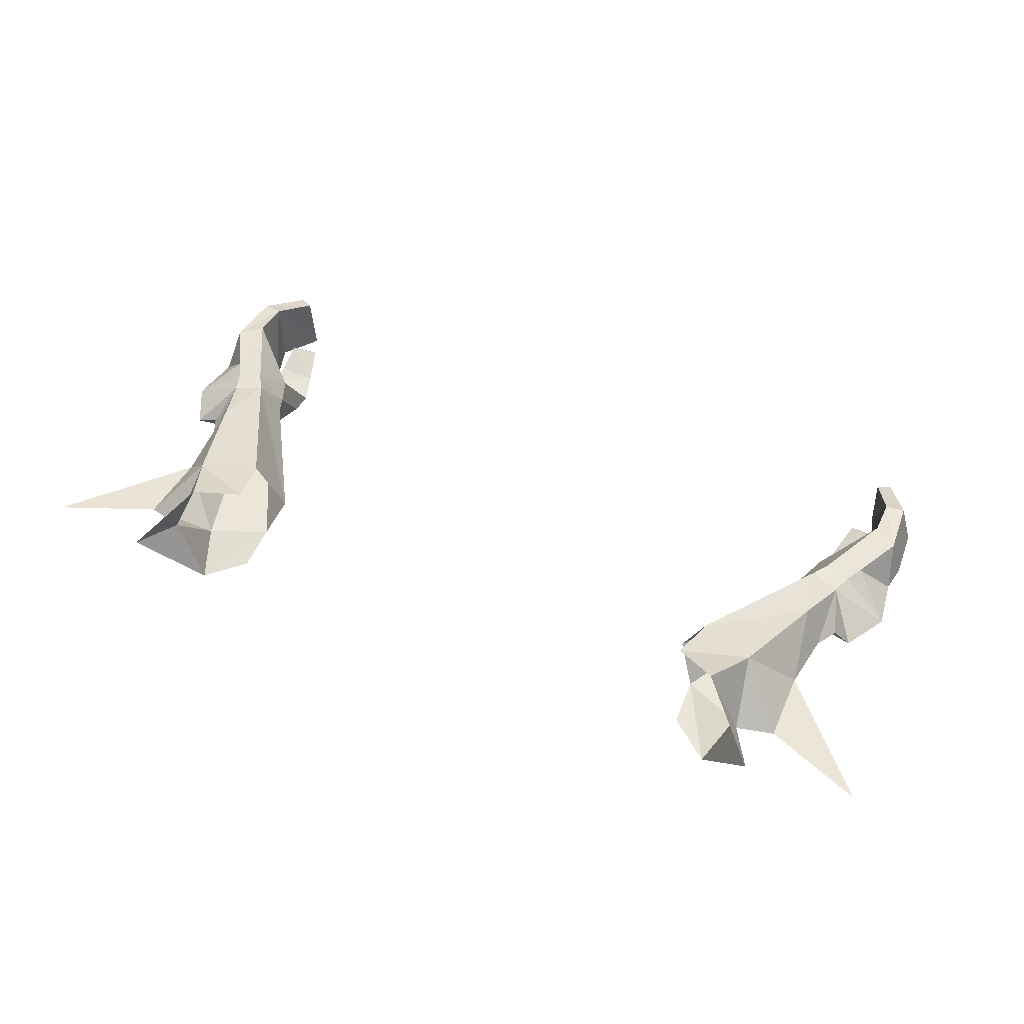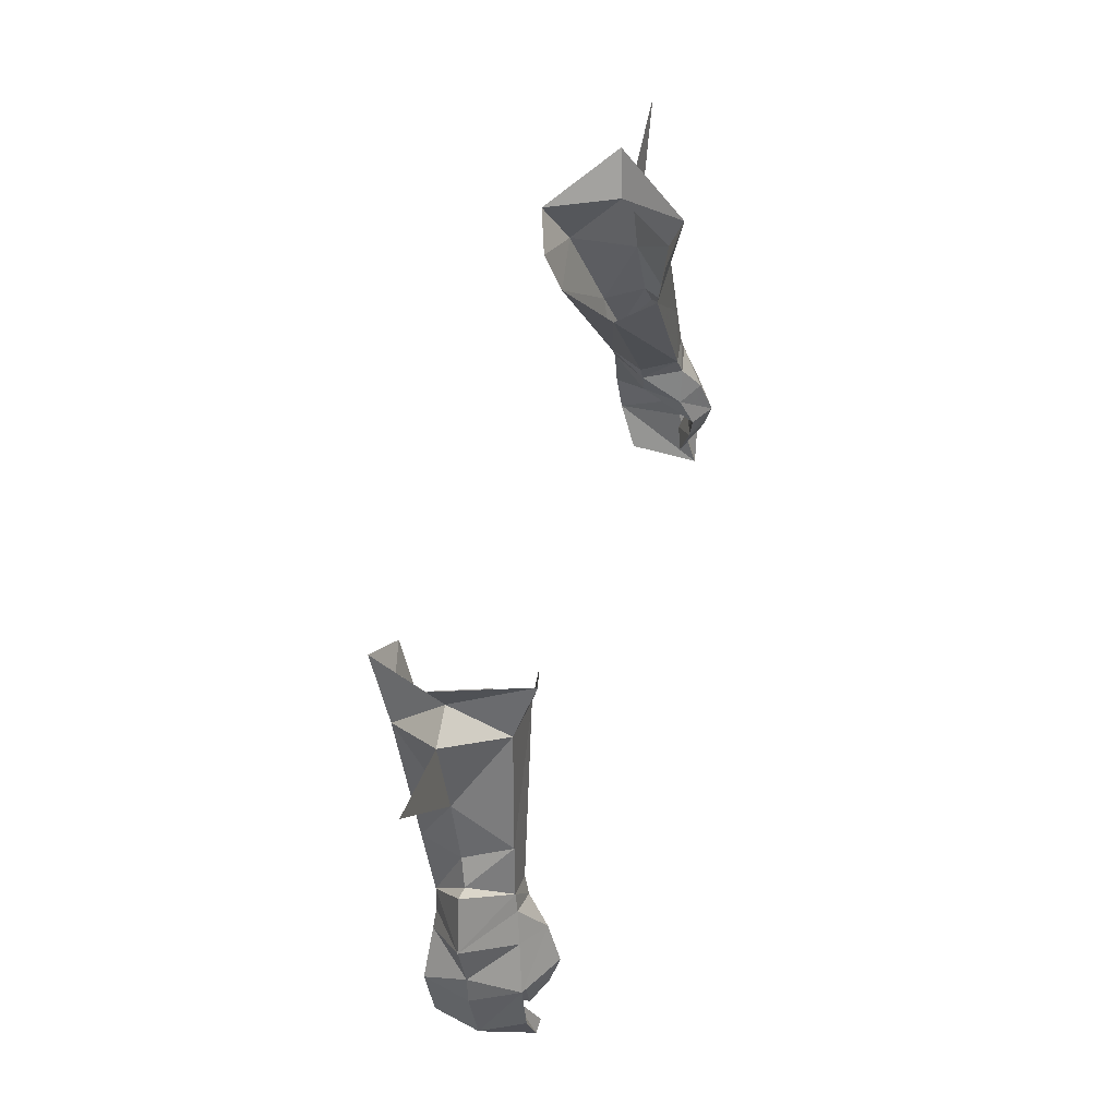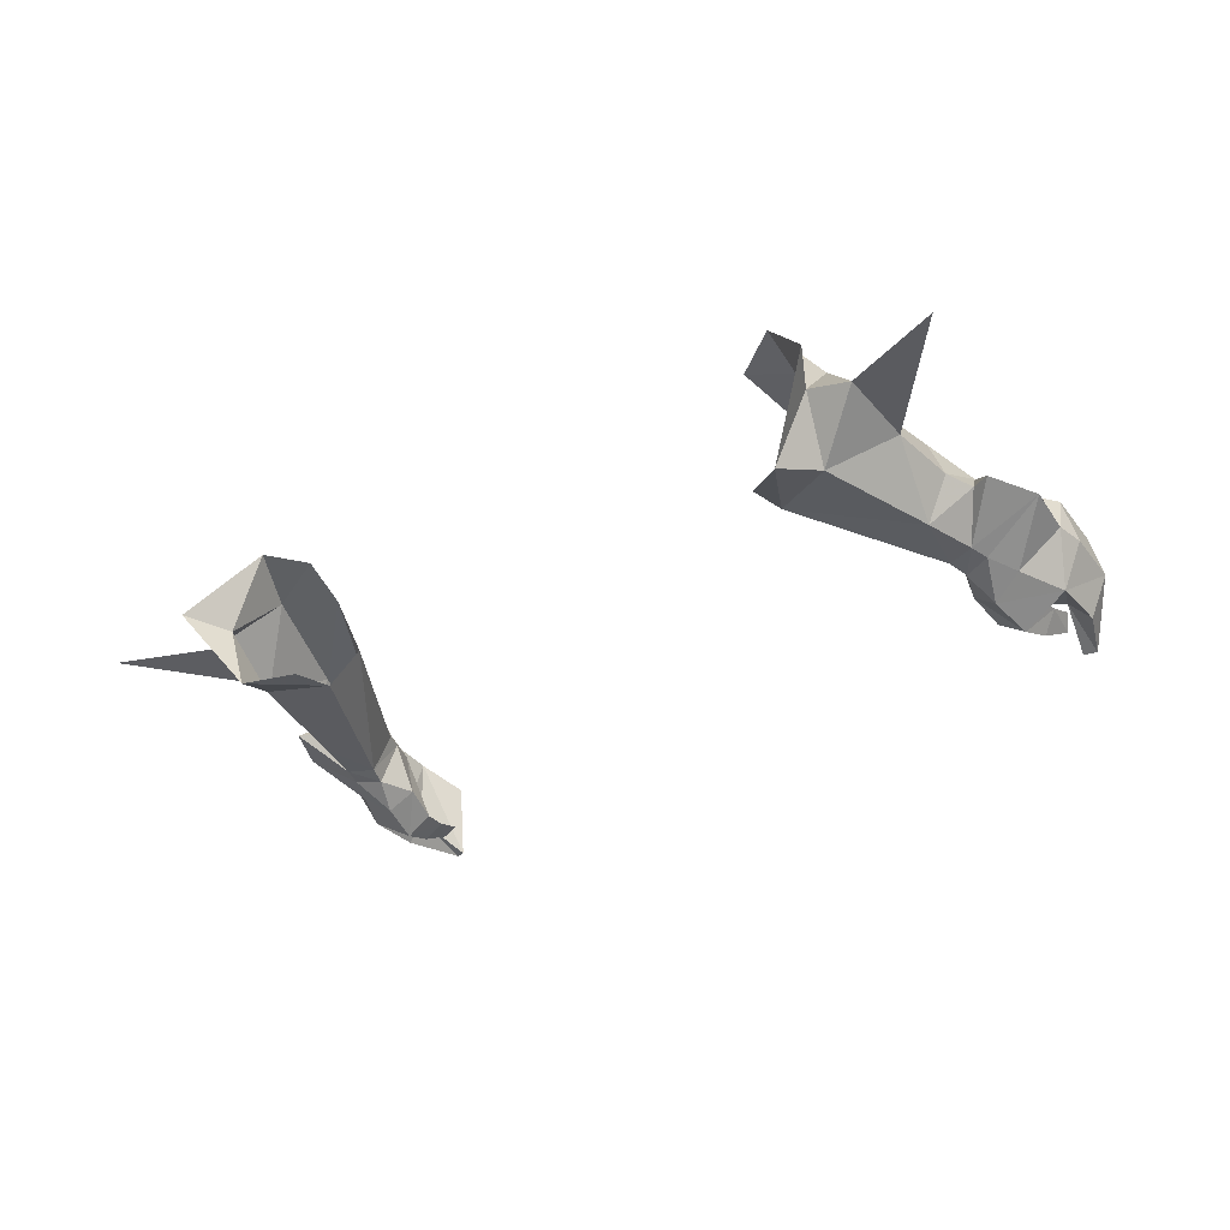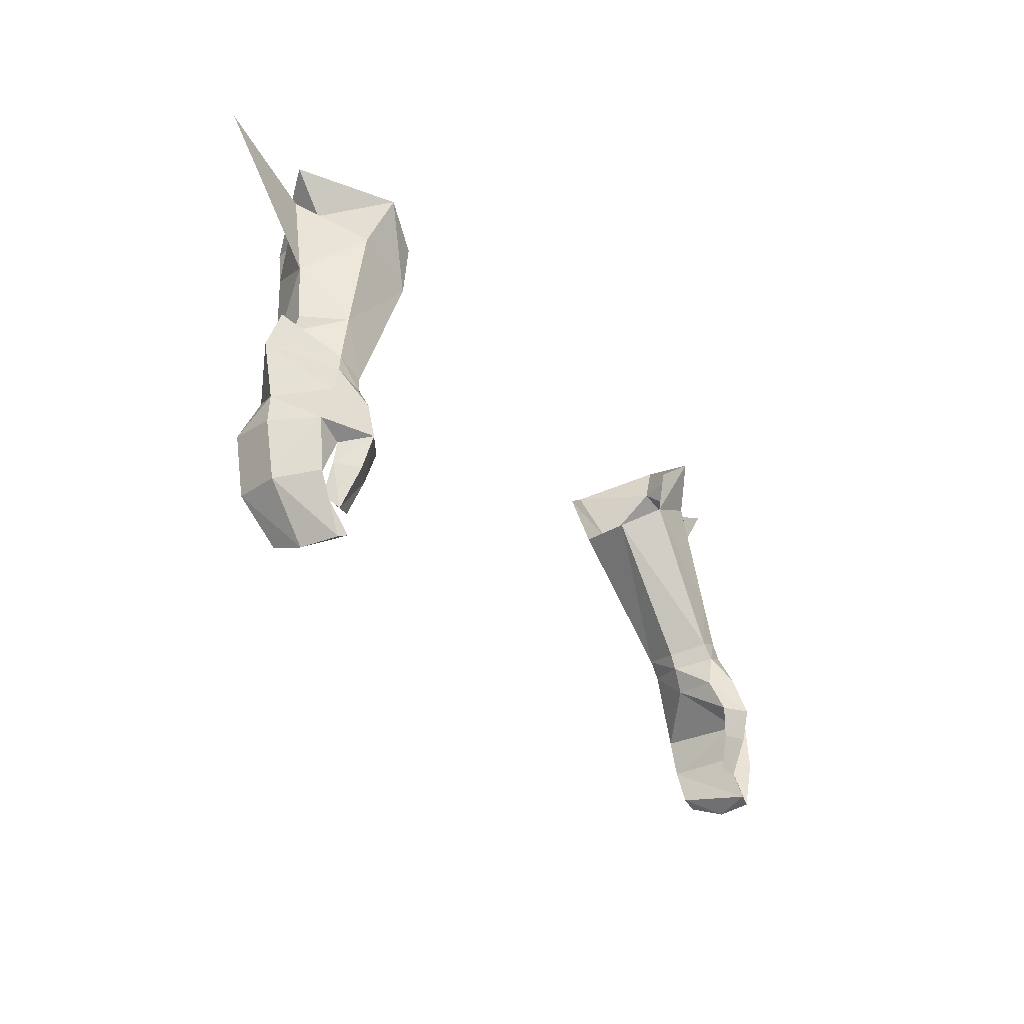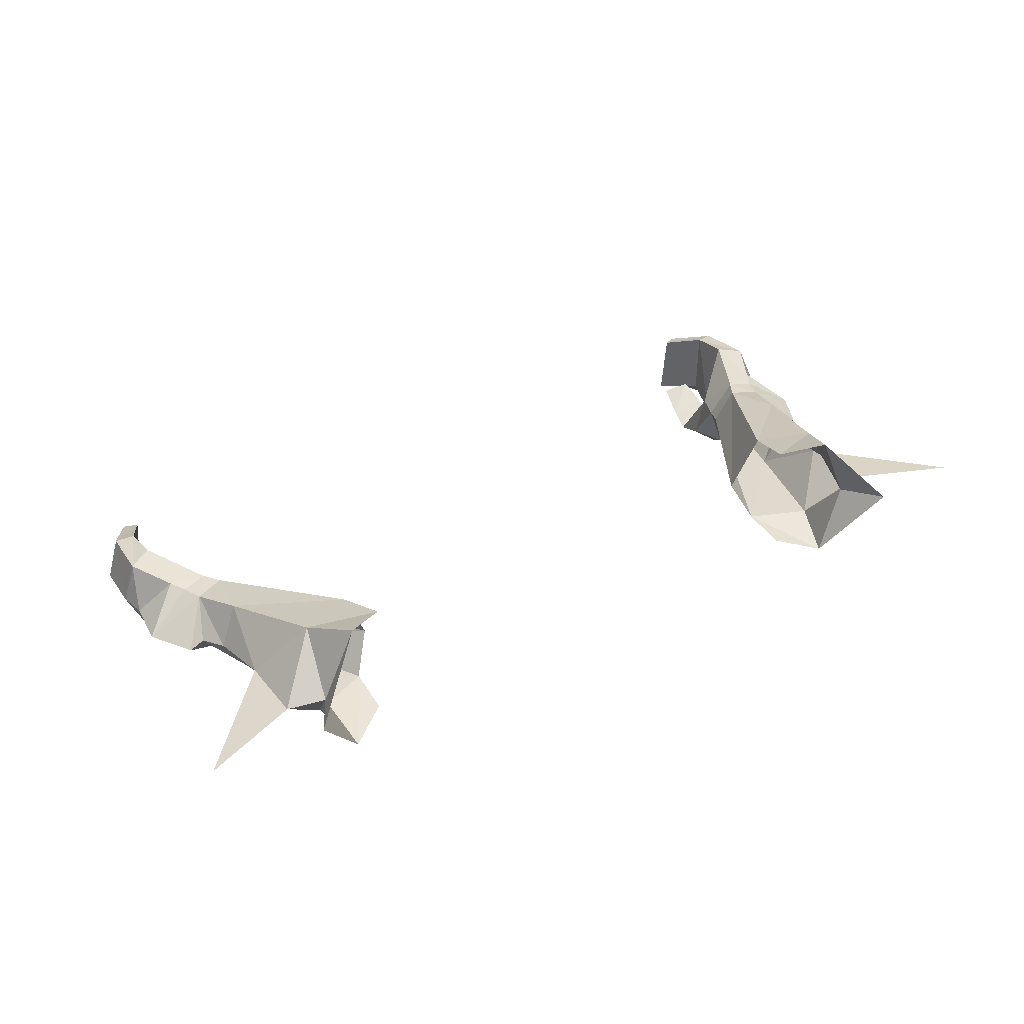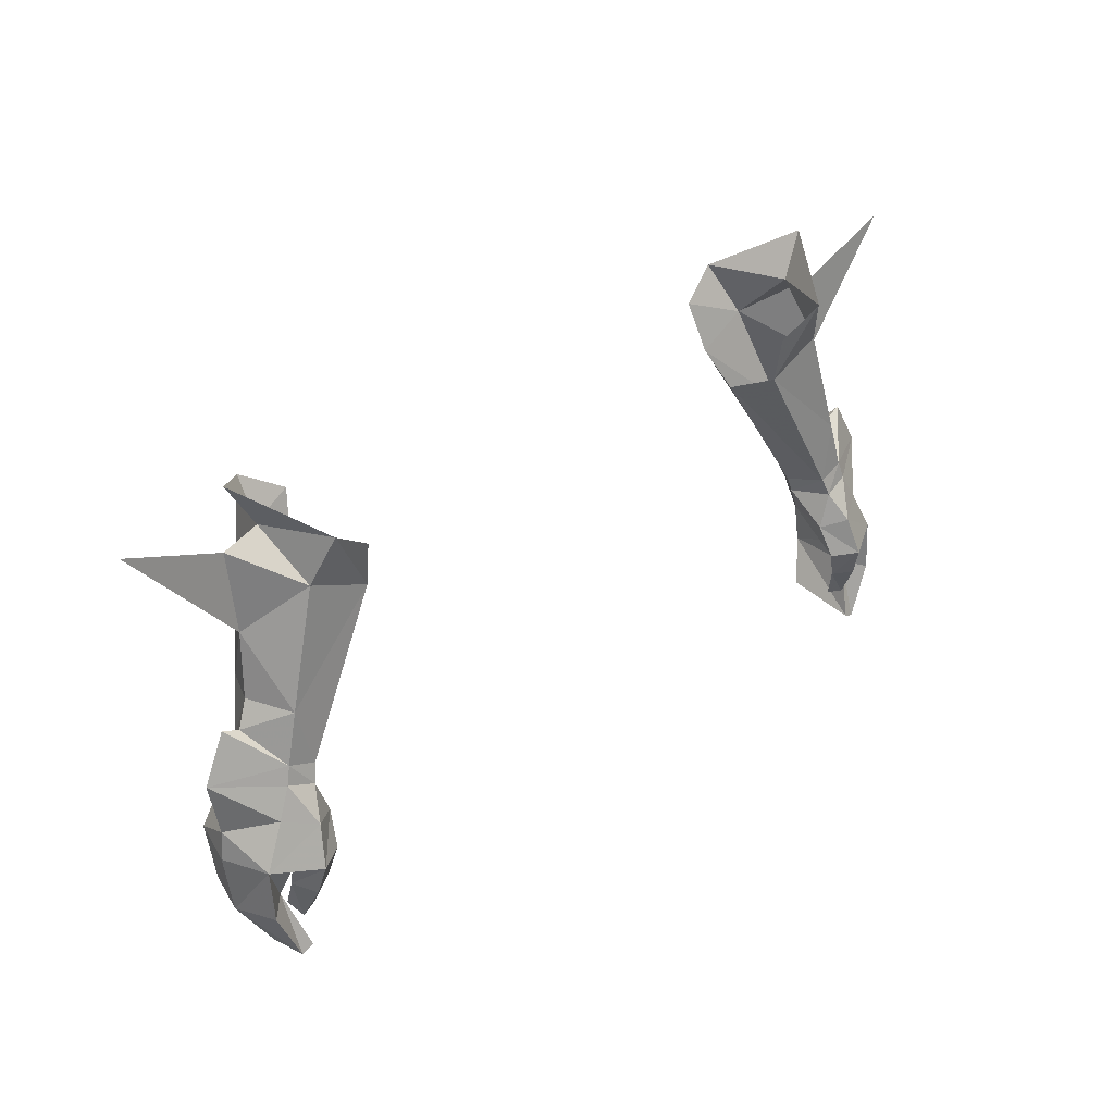
<metadata>
{"format":"obj","ext":"obj","renderer":"f3d","projection":"perspective","resolution":1024,"background":"white","views":[{"elev":50.4,"azim":23.9,"up":"+Y"},{"elev":48.1,"azim":-76.5,"up":"+Z"},{"elev":-29.9,"azim":37.2,"up":"+Y"},{"elev":-28.7,"azim":-57.6,"up":"+Z"},{"elev":36.6,"azim":-32.3,"up":"+Y"},{"elev":34.1,"azim":-43.3,"up":"+Z"}]}
</metadata>
<code>
g robber_glove_male_37500
v 17.84 1.398 48.73
v 19.2 1.582 49.26
v 18.92 1.746 50.17
v 17.54 1.663 49.66
v 22.23 3.54 49.71
v 19.71 5.248 48.9
v 19.34 5.331 50
v 20.96 3.751 52.12
v 16.91 3.627 49.17
v 17.19 3.538 48.33
v 17.19 3.538 48.33
v 16.91 3.627 49.17
v 17.84 5.496 49.49
v 18.41 5.422 48.58
v 20.22 5.636 44.96
v 17.72 3.527 46.96
v 20.19 5.304 48.07
v 21.45 5.496 45.73
v 21.85 3.321 46.98
v 19.94 1.326 47.73
v 21.08 0.9626 45.5
v 22.08 3.224 45.53
v 18.81 -0.308 45.25
v 18.43 0.3735 47.28
v 17.19 1.302 46.9
v 17.19 1.302 46.9
v 19.74 1.042 44.88
v 17.46 0.5476 45.22
v 17.46 0.5476 45.22
v 19.75 1.209 43.93
v 19.03 0.1444 43.63
v 19.74 1.042 44.88
v 19.75 1.209 43.93
v 17.95 0.7758 43.65
v 18.44 1.336 41.91
v 19.74 1.712 42.4
v 19.31 1.061 41.73
v 19.31 1.061 41.73
v 19.74 1.712 42.4
v 21.22 5.174 42.65
v 20.23 5.298 42.89
v 21.88 2.89 42.57
v 19.91 4.189 40.32
v 19.21 4.287 40.7
v 20.19 2.429 39.75
v 20.05 1.758 43.08
v 21.06 0.7725 42.76
v 19.9 0.62 39.92
v 19.3 0.5472 40.22
v 19.3 0.5472 40.22
v 20.05 1.758 43.08
v 20.19 2.429 39.75
v 19.91 4.189 40.32
v 19.9 0.62 39.92
v 17.95 0.7758 43.65
v 18.44 1.336 41.91
v 18.44 6.137 52.67
v 13.85 7.468 56.83
v 16.68 7.718 58.11
v 12.53 4.36 56.36
v 13.53 2.252 57.29
v 12.53 4.36 56.36
v 19.04 4.478 56.22
v 19.13 4.918 60.28
v 18.23 1.929 52.73
v 16.59 2.315 58.64
v 19.42 4.011 53.01
v 20.06 3.734 51.71
v 17.2 5.038 60.82
v 19.13 4.918 60.28
v 16.68 7.718 58.11
v 15.43 8.944 60.87
v 15.7 1.416 61.19
v 18.48 5.409 63.13
v 13.53 2.252 57.29
v 16.59 2.315 58.64
v 13.59 1.918 59.67
v 13.85 7.468 56.83
v 13.28 8.29 59.55
v 19.13 4.918 60.28
v 19.04 4.478 56.22
v 24.18 4.894 62.31
v -17.97 1.398 48.73
v -19.05 1.746 50.17
v -19.33 1.582 49.26
v -17.66 1.663 49.66
v -22.36 3.54 49.71
v -19.46 5.331 50
v -19.84 5.248 48.9
v -21.09 3.751 52.12
v -17.31 3.538 48.33
v -17.04 3.627 49.17
v -17.31 3.538 48.33
v -17.97 5.496 49.49
v -17.04 3.627 49.17
v -18.54 5.422 48.58
v -20.35 5.636 44.96
v -17.85 3.527 46.96
v -20.32 5.304 48.07
v -21.58 5.495 45.73
v -21.98 3.321 46.98
v -21.21 0.9626 45.5
v -20.07 1.326 47.73
v -22.21 3.224 45.53
v -18.94 -0.308 45.25
v -18.56 0.3735 47.28
v -17.32 1.302 46.9
v -17.32 1.302 46.9
v -19.87 1.041 44.88
v -17.59 0.5476 45.22
v -17.59 0.5476 45.22
v -19.88 1.209 43.93
v -19.16 0.1444 43.63
v -19.87 1.041 44.88
v -18.07 0.7757 43.65
v -19.88 1.209 43.93
v -18.57 1.336 41.91
v -19.44 1.061 41.73
v -19.86 1.712 42.4
v -19.44 1.061 41.73
v -19.86 1.712 42.4
v -20.35 5.298 42.89
v -21.35 5.174 42.65
v -22 2.89 42.57
v -19.34 4.287 40.7
v -20.04 4.189 40.32
v -20.32 2.429 39.75
v -20.18 1.758 43.08
v -21.19 0.7724 42.76
v -20.03 0.62 39.92
v -19.42 0.5472 40.22
v -19.42 0.5472 40.22
v -20.18 1.758 43.08
v -20.32 2.429 39.75
v -20.04 4.189 40.32
v -20.03 0.62 39.92
v -18.07 0.7757 43.65
v -18.57 1.336 41.91
v -18.56 6.137 52.67
v -13.98 7.468 56.83
v -16.81 7.718 58.11
v -12.66 4.36 56.36
v -13.65 2.252 57.29
v -12.66 4.36 56.36
v -19.17 4.478 56.22
v -19.26 4.918 60.28
v -18.36 1.929 52.73
v -16.72 2.315 58.64
v -19.55 4.011 53.01
v -20.19 3.734 51.71
v -17.33 5.038 60.82
v -16.81 7.718 58.11
v -19.26 4.918 60.28
v -15.56 8.944 60.87
v -15.83 1.416 61.19
v -18.61 5.409 63.13
v -13.65 2.252 57.29
v -16.72 2.315 58.64
v -13.71 1.918 59.67
v -13.41 8.29 59.55
v -13.98 7.468 56.83
v -19.26 4.918 60.28
v -24.31 4.894 62.31
v -19.17 4.478 56.22
f 1 2 3
f 3 4 1
f 5 6 7
f 7 8 5
f 4 9 10
f 10 1 4
f 5 8 3
f 3 2 5
f 11 12 13
f 13 14 11
f 14 13 7
f 7 6 14
f 15 16 14
f 17 18 15
f 15 14 17
f 14 6 17
f 19 20 21
f 21 22 19
f 23 21 24
f 24 20 2
f 2 1 24
f 1 10 25
f 25 24 1
f 16 26 11
f 27 21 23
f 26 16 28
f 23 24 25
f 25 29 23
f 30 27 23
f 23 31 30
f 32 33 34
f 34 28 32
f 35 36 37
f 38 39 30
f 30 31 38
f 34 33 36
f 36 35 34
f 18 40 41
f 41 15 18
f 22 42 40
f 40 18 22
f 40 43 44
f 44 41 40
f 45 43 40
f 40 42 45
f 16 15 32
f 46 47 21
f 21 27 46
f 48 47 46
f 46 49 48
f 42 47 48
f 48 45 42
f 50 51 41
f 41 44 50
f 21 47 42
f 42 22 21
f 41 51 32
f 32 15 41
f 28 16 32
f 52 50 44
f 44 53 52
f 11 14 16
f 50 52 54
f 55 56 38
f 38 31 55
f 55 31 23
f 23 29 55
f 57 13 58
f 58 59 57
f 60 9 4
f 4 61 60
f 13 12 62
f 62 58 13
f 63 59 64
f 61 4 65
f 65 66 61
f 65 4 3
f 65 67 63
f 63 66 65
f 18 17 19
f 19 22 18
f 17 6 5
f 5 19 17
f 3 8 68
f 5 2 20
f 20 19 5
f 69 70 71
f 71 72 69
f 73 69 74
f 7 57 67
f 67 68 7
f 65 3 68
f 68 67 65
f 57 59 63
f 63 67 57
f 57 7 13
f 75 76 73
f 73 77 75
f 76 70 69
f 69 73 76
f 71 78 79
f 79 72 71
f 74 69 72
f 64 66 63
f 80 81 82
f 68 8 7
f 21 20 24
f 83 84 85
f 84 83 86
f 87 88 89
f 88 87 90
f 86 91 92
f 91 86 83
f 87 84 90
f 84 87 85
f 93 94 95
f 94 93 96
f 96 88 94
f 88 96 89
f 97 96 98
f 99 97 100
f 97 99 96
f 96 99 89
f 101 102 103
f 102 101 104
f 105 106 102
f 106 85 103
f 85 106 83
f 83 107 91
f 107 83 106
f 98 93 108
f 109 105 102
f 108 110 98
f 105 107 106
f 107 105 111
f 112 105 109
f 105 112 113
f 114 115 116
f 115 114 110
f 117 118 119
f 120 112 121
f 112 120 113
f 115 119 116
f 119 115 117
f 100 122 123
f 122 100 97
f 104 123 124
f 123 104 100
f 123 125 126
f 125 123 122
f 127 123 126
f 123 127 124
f 98 114 97
f 128 102 129
f 102 128 109
f 130 128 129
f 128 130 131
f 124 130 129
f 130 124 127
f 132 122 133
f 122 132 125
f 102 124 129
f 124 102 104
f 122 114 133
f 114 122 97
f 110 114 98
f 134 125 132
f 125 134 135
f 93 98 96
f 132 136 134
f 137 120 138
f 120 137 113
f 137 105 113
f 105 137 111
f 139 140 94
f 140 139 141
f 142 86 92
f 86 142 143
f 94 144 95
f 144 94 140
f 145 146 141
f 143 147 86
f 147 143 148
f 147 84 86
f 147 145 149
f 145 147 148
f 100 101 99
f 101 100 104
f 99 87 89
f 87 99 101
f 84 150 90
f 87 103 85
f 103 87 101
f 151 152 153
f 152 151 154
f 155 156 151
f 88 149 139
f 149 88 150
f 147 150 84
f 150 147 149
f 139 145 141
f 145 139 149
f 139 94 88
f 157 155 158
f 155 157 159
f 158 151 153
f 151 158 155
f 152 160 161
f 160 152 154
f 156 154 151
f 146 145 148
f 162 163 164
f 150 88 90
f 102 106 103

</code>
